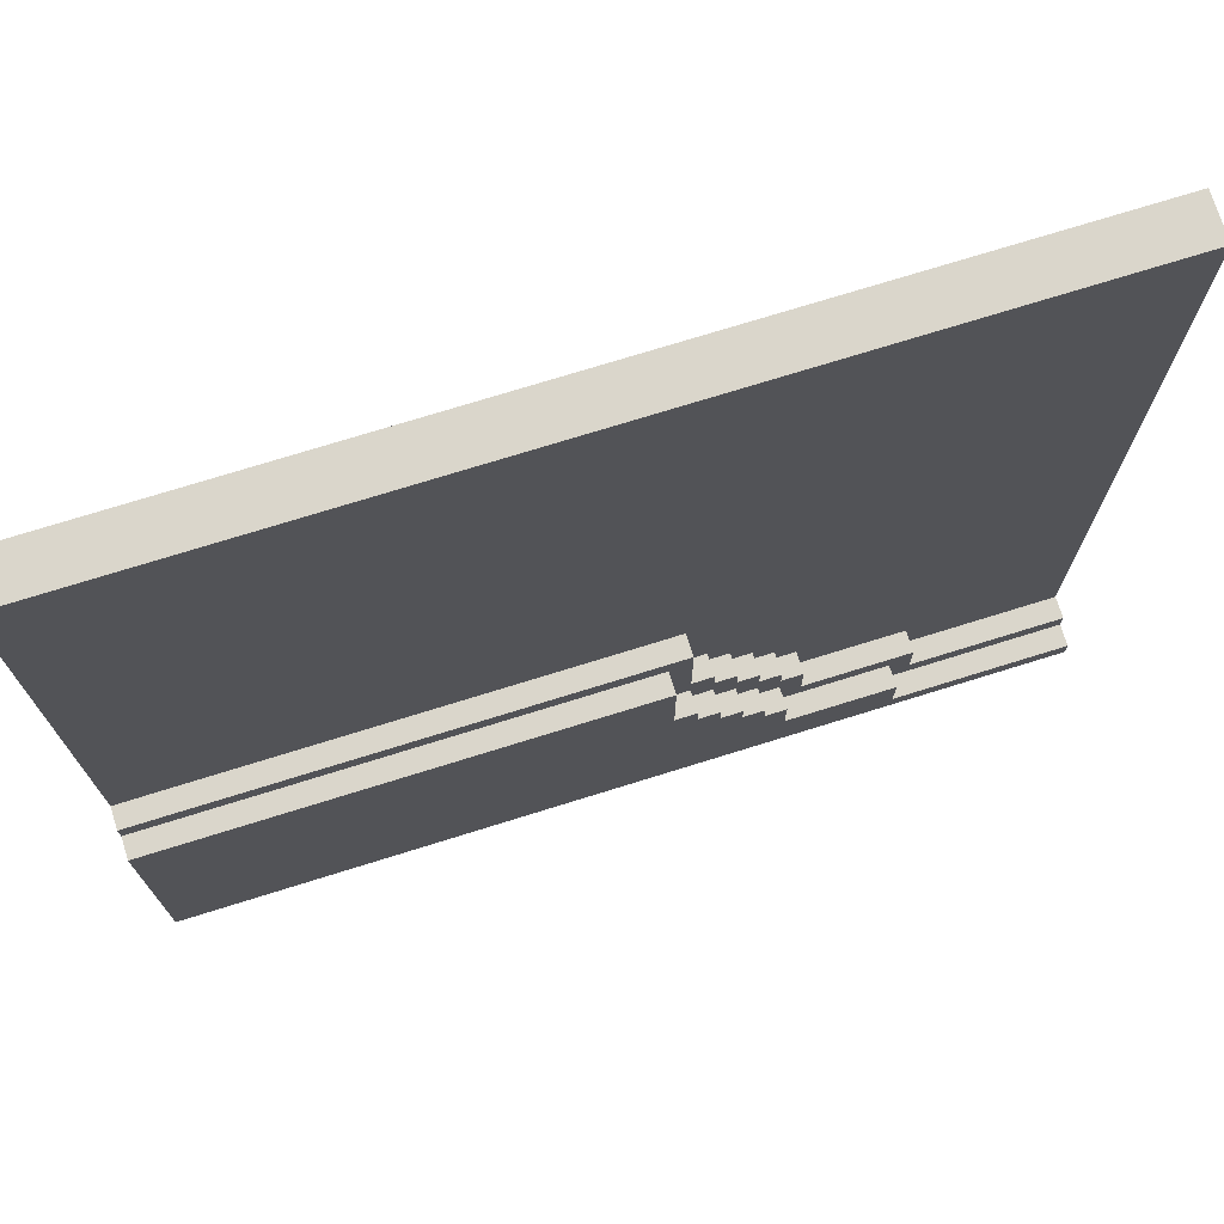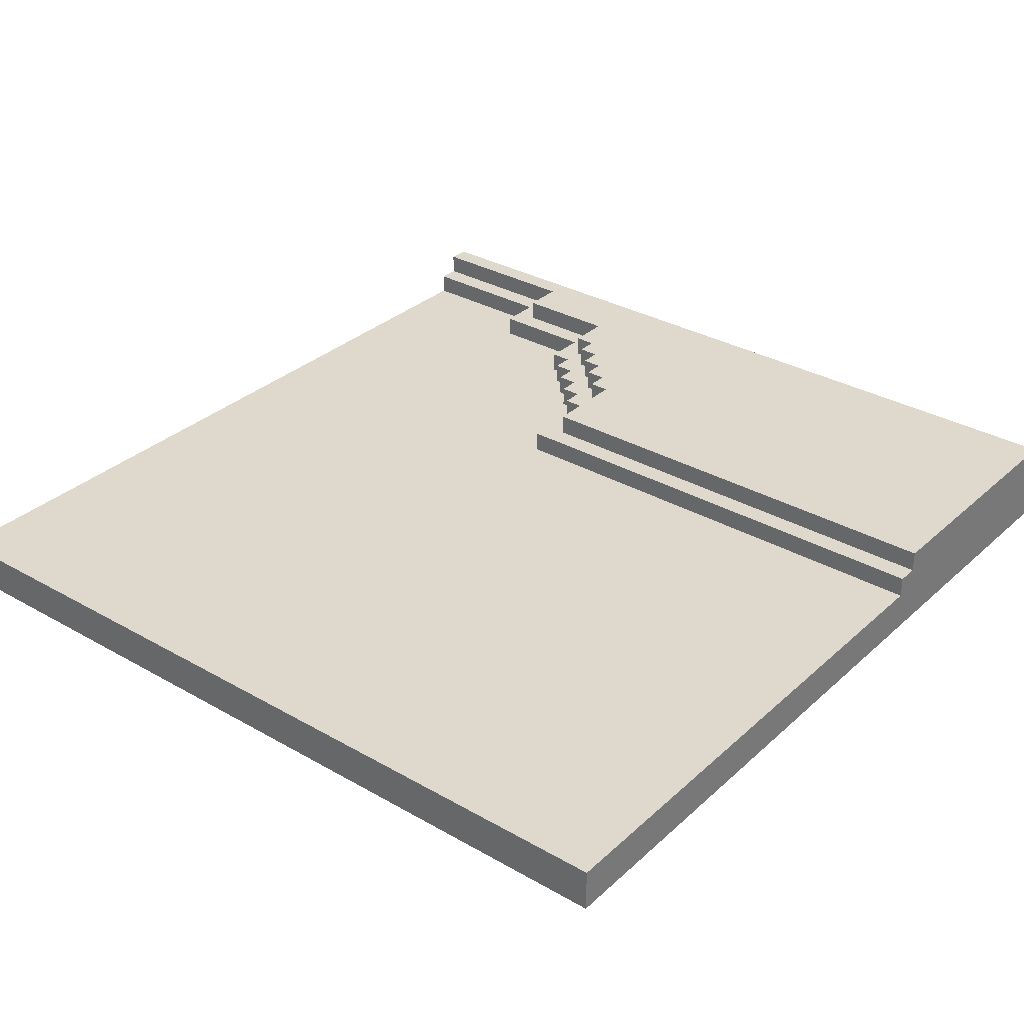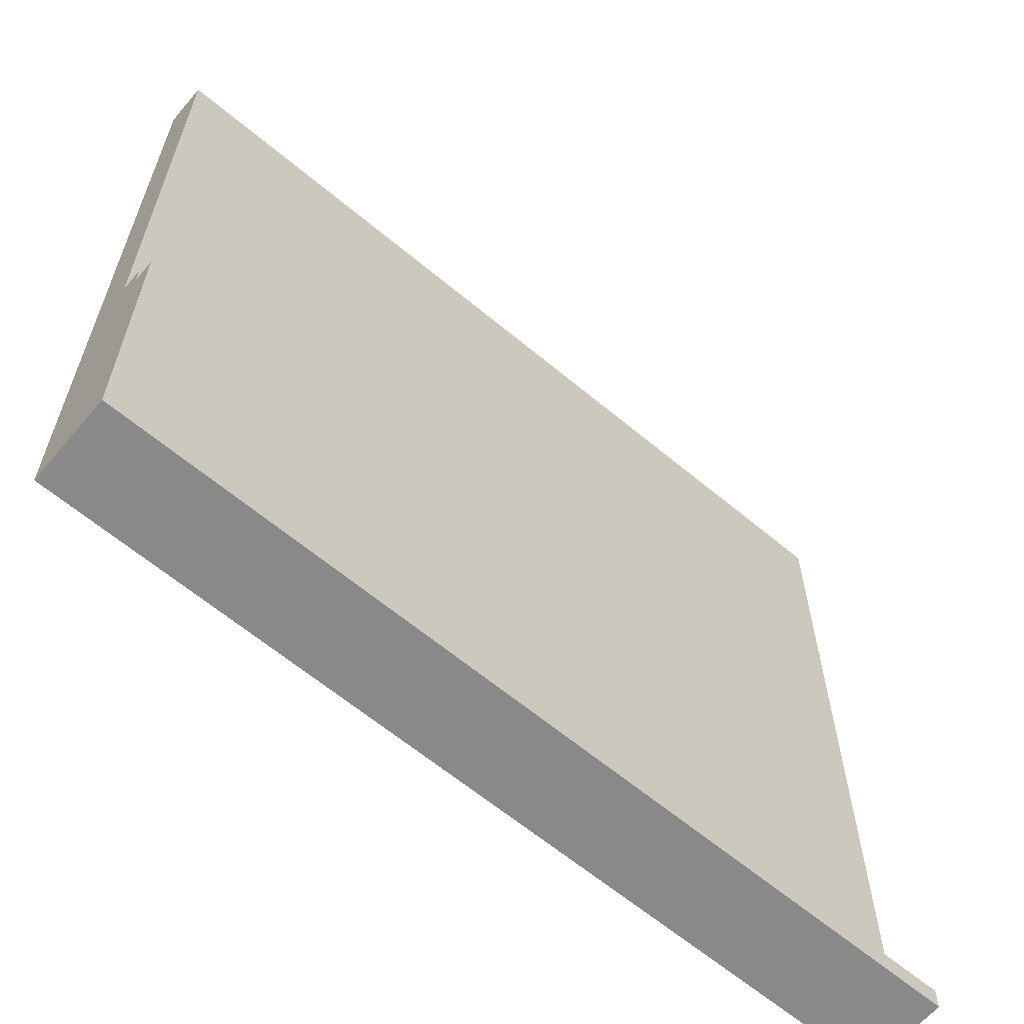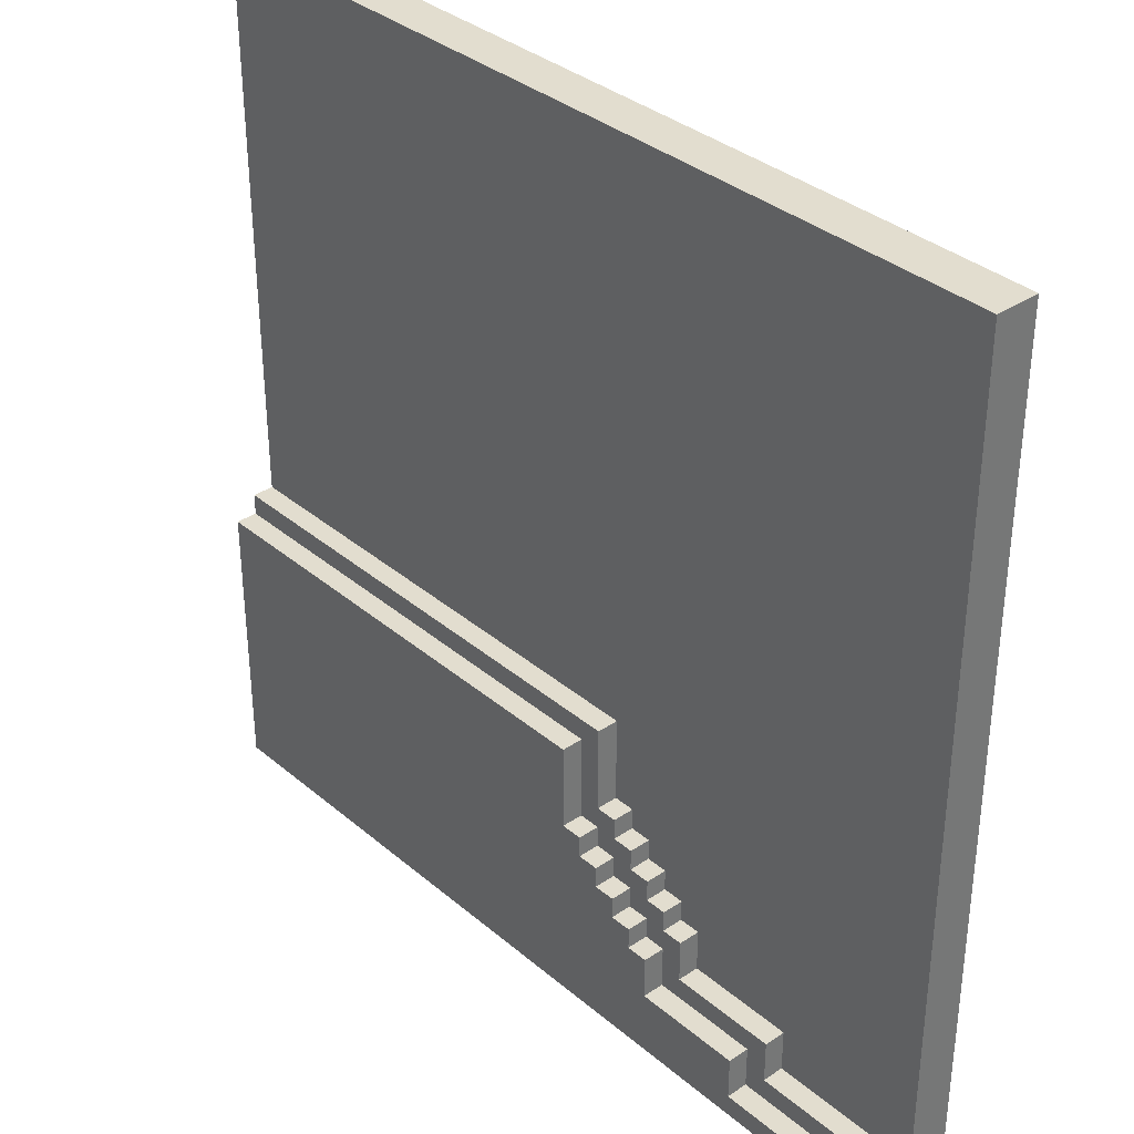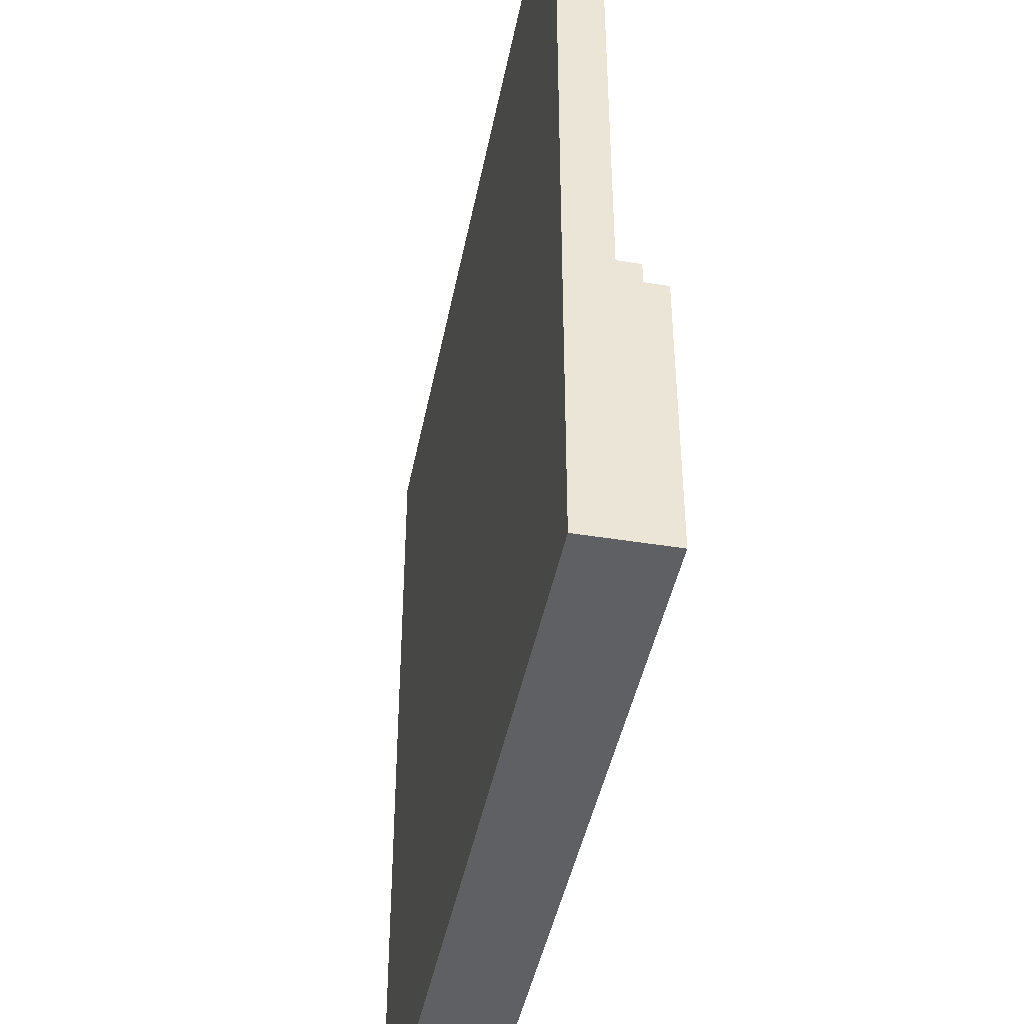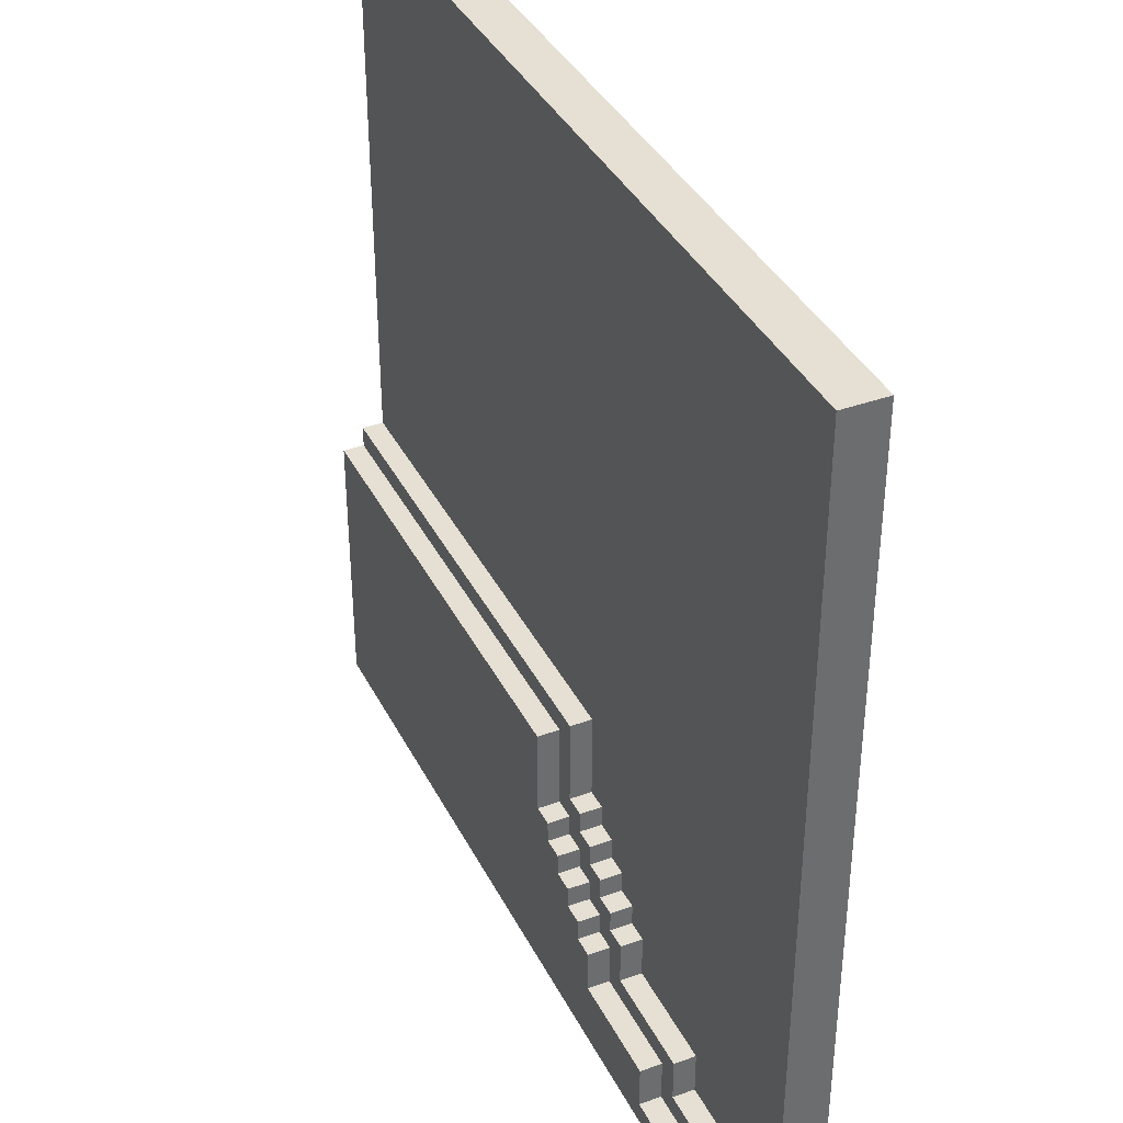
<metadata>
{"format":"obj","ext":"obj","renderer":"f3d","projection":"perspective","resolution":1024,"background":"white","views":[{"elev":73.7,"azim":162.7,"up":"+Z"},{"elev":32.2,"azim":38.7,"up":"+Y"},{"elev":-63.1,"azim":139.8,"up":"+Z"},{"elev":35.0,"azim":-131.9,"up":"+Z"},{"elev":-43.6,"azim":79.1,"up":"+Z"},{"elev":38.0,"azim":-114.6,"up":"+Z"}]}
</metadata>
<code>
o
v 14.5 0 -2.3
v 14.5 0 -6.3
v 14.5 0.1 -6
v 14.5 0.1 -6.1
v 14.5 0.2 -2.3
v 14.5 0.2 -6
v 14.5 0.2 -6.1
v 14.5 0.2 -6.3
v 14.5 0.3 -6.1
v 14.5 0.3 -6.2
v 14.5 0.3 -6.3
v 14.5 0.4 -6.2
v 14.5 0.4 -6.3
v 15.2 0.2 -5.9
v 15.2 0.2 -6.1
v 15.2 0.3 -5.9
v 15.2 0.3 -6.1
v 15.3 0.3 -6
v 15.3 0.3 -6.2
v 15.3 0.4 -6
v 15.3 0.4 -6.2
v 15.7 0.2 -5.7
v 15.7 0.2 -5.9
v 15.7 0.3 -5.7
v 15.7 0.3 -5.9
v 15.8 0.2 -5.6
v 15.8 0.2 -5.7
v 15.8 0.3 -5.6
v 15.8 0.3 -5.7
v 15.8 0.3 -5.8
v 15.8 0.3 -6
v 15.8 0.4 -5.8
v 15.8 0.4 -6
v 15.9 0.2 -5.5
v 15.9 0.2 -5.6
v 15.9 0.3 -5.5
v 15.9 0.3 -5.6
v 15.9 0.3 -5.7
v 15.9 0.3 -5.8
v 15.9 0.4 -5.7
v 15.9 0.4 -5.8
v 16 0.2 -5.4
v 16 0.2 -5.5
v 16 0.3 -5.4
v 16 0.3 -5.5
v 16 0.3 -5.6
v 16 0.3 -5.7
v 16 0.4 -5.6
v 16 0.4 -5.7
v 16.1 0.2 -5.3
v 16.1 0.2 -5.4
v 16.1 0.3 -5.3
v 16.1 0.3 -5.4
v 16.1 0.3 -5.5
v 16.1 0.3 -5.6
v 16.1 0.4 -5.5
v 16.1 0.4 -5.6
v 16.2 0.2 -4.9
v 16.2 0.2 -5.3
v 16.2 0.3 -4.9
v 16.2 0.3 -5.3
v 16.2 0.3 -5.4
v 16.2 0.3 -5.5
v 16.2 0.4 -5.4
v 16.2 0.4 -5.5
v 16.3 0.3 -5
v 16.3 0.3 -5.4
v 16.3 0.4 -5
v 16.3 0.4 -5.4
v 18.5 0 -2.3
v 18.5 0 -6.3
v 18.5 0.1 -3.7
v 18.5 0.1 -3.9
v 18.5 0.1 -4.8
v 18.5 0.1 -4.9
v 18.5 0.1 -6.2
v 18.5 0.1 -6.3
v 18.5 0.2 -2.3
v 18.5 0.2 -3.7
v 18.5 0.2 -3.9
v 18.5 0.2 -4.8
v 18.5 0.2 -4.9
v 18.5 0.2 -6.2
v 18.5 0.2 -6.3
v 18.5 0.3 -4.9
v 18.5 0.3 -5
v 18.5 0.3 -6.3
v 18.5 0.4 -5
v 18.5 0.4 -6.3
v 14.5 0 -2.3
v 14.5 0.2 -2.3
v 18.5 0 -2.3
v 18.5 0.2 -2.3
v 16.2 0.2 -4.9
v 16.2 0.3 -4.9
v 18.5 0.2 -4.9
v 18.5 0.3 -4.9
v 16.3 0.3 -5
v 16.3 0.4 -5
v 18.5 0.3 -5
v 18.5 0.4 -5
v 16.1 0.2 -5.3
v 16.1 0.3 -5.3
v 16.2 0.2 -5.3
v 16.2 0.3 -5.3
v 16 0.2 -5.4
v 16 0.3 -5.4
v 16.1 0.2 -5.4
v 16.1 0.3 -5.4
v 16.2 0.3 -5.4
v 16.2 0.4 -5.4
v 16.3 0.3 -5.4
v 16.3 0.4 -5.4
v 15.9 0.2 -5.5
v 15.9 0.3 -5.5
v 16 0.2 -5.5
v 16 0.3 -5.5
v 16.1 0.3 -5.5
v 16.1 0.4 -5.5
v 16.2 0.3 -5.5
v 16.2 0.4 -5.5
v 15.8 0.2 -5.6
v 15.8 0.3 -5.6
v 15.9 0.2 -5.6
v 15.9 0.3 -5.6
v 16 0.3 -5.6
v 16 0.4 -5.6
v 16.1 0.3 -5.6
v 16.1 0.4 -5.6
v 15.7 0.2 -5.7
v 15.7 0.3 -5.7
v 15.8 0.2 -5.7
v 15.8 0.3 -5.7
v 15.9 0.3 -5.7
v 15.9 0.4 -5.7
v 16 0.3 -5.7
v 16 0.4 -5.7
v 15.8 0.3 -5.8
v 15.8 0.4 -5.8
v 15.9 0.3 -5.8
v 15.9 0.4 -5.8
v 15.2 0.2 -5.9
v 15.2 0.3 -5.9
v 15.7 0.2 -5.9
v 15.7 0.3 -5.9
v 15.3 0.3 -6
v 15.3 0.4 -6
v 15.8 0.3 -6
v 15.8 0.4 -6
v 14.5 0.2 -6.1
v 14.5 0.3 -6.1
v 15.2 0.2 -6.1
v 15.2 0.3 -6.1
v 14.5 0.3 -6.2
v 14.5 0.4 -6.2
v 15.3 0.3 -6.2
v 15.3 0.4 -6.2
v 14.5 0 -6.3
v 14.5 0.2 -6.3
v 14.5 0.3 -6.3
v 14.5 0.4 -6.3
v 16.3 0.1 -6.3
v 16.3 0.2 -6.3
v 18.5 0 -6.3
v 18.5 0.1 -6.3
v 18.5 0.2 -6.3
v 18.5 0.3 -6.3
v 18.5 0.4 -6.3
v 14.5 0 -2.3
v 18.5 0 -2.3
v 14.5 0 -6.3
v 18.5 0 -6.3
v 14.5 0.2 -2.3
v 18.5 0.2 -2.3
v 18.4 0.2 -3.7
v 18.5 0.2 -3.7
v 18.4 0.2 -3.9
v 18.5 0.2 -3.9
v 16.1 0.2 -4.8
v 18.5 0.2 -4.8
v 16.2 0.2 -4.9
v 18.5 0.2 -4.9
v 16 0.2 -5.2
v 16.1 0.2 -5.2
v 15.9 0.2 -5.3
v 16 0.2 -5.3
v 16.1 0.2 -5.3
v 16.2 0.2 -5.3
v 15.8 0.2 -5.4
v 15.9 0.2 -5.4
v 16 0.2 -5.4
v 16.1 0.2 -5.4
v 15.7 0.2 -5.5
v 15.8 0.2 -5.5
v 15.9 0.2 -5.5
v 16 0.2 -5.5
v 15.6 0.2 -5.6
v 15.7 0.2 -5.6
v 15.8 0.2 -5.6
v 15.9 0.2 -5.6
v 15.7 0.2 -5.7
v 15.8 0.2 -5.7
v 15.1 0.2 -5.8
v 15.6 0.2 -5.8
v 15.2 0.2 -5.9
v 15.7 0.2 -5.9
v 14.5 0.2 -6
v 15.1 0.2 -6
v 14.5 0.2 -6.1
v 15.2 0.2 -6.1
v 16.2 0.3 -4.9
v 18.5 0.3 -4.9
v 16.3 0.3 -5
v 18.5 0.3 -5
v 16.1 0.3 -5.3
v 16.2 0.3 -5.3
v 16 0.3 -5.4
v 16.1 0.3 -5.4
v 16.2 0.3 -5.4
v 16.3 0.3 -5.4
v 15.9 0.3 -5.5
v 16 0.3 -5.5
v 16.1 0.3 -5.5
v 16.2 0.3 -5.5
v 15.8 0.3 -5.6
v 15.9 0.3 -5.6
v 16 0.3 -5.6
v 16.1 0.3 -5.6
v 15.7 0.3 -5.7
v 15.8 0.3 -5.7
v 15.9 0.3 -5.7
v 16 0.3 -5.7
v 15.8 0.3 -5.8
v 15.9 0.3 -5.8
v 15.2 0.3 -5.9
v 15.7 0.3 -5.9
v 15.3 0.3 -6
v 15.8 0.3 -6
v 14.5 0.3 -6.1
v 15.2 0.3 -6.1
v 14.5 0.3 -6.2
v 15.3 0.3 -6.2
v 16.3 0.4 -5
v 18.5 0.4 -5
v 16.2 0.4 -5.4
v 16.3 0.4 -5.4
v 16.1 0.4 -5.5
v 16.2 0.4 -5.5
v 16 0.4 -5.6
v 16.1 0.4 -5.6
v 15.9 0.4 -5.7
v 16 0.4 -5.7
v 15.8 0.4 -5.8
v 15.9 0.4 -5.8
v 15.3 0.4 -6
v 15.8 0.4 -6
v 14.5 0.4 -6.2
v 15.3 0.4 -6.2
v 14.5 0.4 -6.3
v 18.5 0.4 -6.3
f 3 2 1
f 4 2 3
f 5 3 1
f 6 4 3
f 6 3 5
f 7 2 4
f 7 4 6
f 8 2 7
f 9 8 7
f 10 8 9
f 11 8 10
f 12 11 10
f 13 11 12
f 16 15 14
f 17 15 16
f 20 19 18
f 21 19 20
f 24 23 22
f 25 23 24
f 28 27 26
f 29 27 28
f 32 31 30
f 33 31 32
f 36 35 34
f 37 35 36
f 40 39 38
f 41 39 40
f 44 43 42
f 45 43 44
f 48 47 46
f 49 47 48
f 52 51 50
f 53 51 52
f 56 55 54
f 57 55 56
f 60 59 58
f 61 59 60
f 64 63 62
f 65 63 64
f 68 67 66
f 69 67 68
f 70 71 72
f 72 71 73
f 73 71 74
f 74 71 75
f 75 71 76
f 76 71 77
f 70 72 78
f 72 73 79
f 78 72 79
f 73 74 80
f 79 73 80
f 74 75 81
f 80 74 81
f 75 76 82
f 81 75 82
f 76 77 83
f 82 76 83
f 83 77 84
f 83 84 85
f 82 83 85
f 85 84 86
f 86 84 87
f 86 87 88
f 88 87 89
f 92 91 90
f 93 91 92
f 96 95 94
f 97 95 96
f 100 99 98
f 101 99 100
f 104 103 102
f 105 103 104
f 108 107 106
f 109 107 108
f 112 111 110
f 113 111 112
f 116 115 114
f 117 115 116
f 120 119 118
f 121 119 120
f 124 123 122
f 125 123 124
f 128 127 126
f 129 127 128
f 132 131 130
f 133 131 132
f 136 135 134
f 137 135 136
f 140 139 138
f 141 139 140
f 144 143 142
f 145 143 144
f 148 147 146
f 149 147 148
f 152 151 150
f 153 151 152
f 156 155 154
f 157 155 156
f 158 159 162
f 159 160 163
f 162 159 163
f 158 162 164
f 162 163 165
f 164 162 165
f 163 160 166
f 165 163 166
f 160 161 167
f 166 160 167
f 167 161 168
f 171 170 169
f 172 170 171
f 173 174 175
f 175 174 176
f 173 175 177
f 175 176 177
f 177 176 178
f 173 177 179
f 177 178 179
f 179 178 180
f 179 180 181
f 181 180 182
f 173 179 183
f 179 181 184
f 183 179 184
f 173 183 185
f 183 184 186
f 185 183 186
f 184 181 187
f 186 184 187
f 187 181 188
f 173 185 189
f 185 186 190
f 189 185 190
f 186 187 190
f 190 187 191
f 191 187 192
f 173 189 193
f 189 190 194
f 193 189 194
f 190 191 194
f 194 191 195
f 195 191 196
f 173 193 197
f 193 194 198
f 197 193 198
f 194 195 198
f 198 195 199
f 199 195 200
f 197 198 201
f 198 199 201
f 201 199 202
f 173 197 203
f 197 201 204
f 203 197 204
f 203 204 205
f 204 201 206
f 205 204 206
f 173 203 207
f 203 205 208
f 207 203 208
f 207 208 209
f 208 205 210
f 209 208 210
f 211 212 213
f 213 212 214
f 211 213 216
f 215 216 218
f 216 213 219
f 218 216 219
f 219 213 220
f 217 218 222
f 218 219 222
f 222 219 223
f 223 219 224
f 221 222 226
f 222 223 226
f 226 223 227
f 227 223 228
f 225 226 230
f 226 227 230
f 230 227 231
f 231 227 232
f 229 230 233
f 230 231 233
f 233 231 234
f 229 233 236
f 235 236 237
f 236 233 238
f 237 236 238
f 235 237 240
f 239 240 241
f 240 237 242
f 241 240 242
f 243 244 246
f 245 246 248
f 247 248 250
f 249 250 252
f 251 252 254
f 253 254 256
f 255 256 258
f 257 258 259
f 246 244 260
f 259 258 260
f 248 246 260
f 258 256 260
f 250 248 260
f 256 254 260
f 252 250 260
f 254 252 260

</code>
